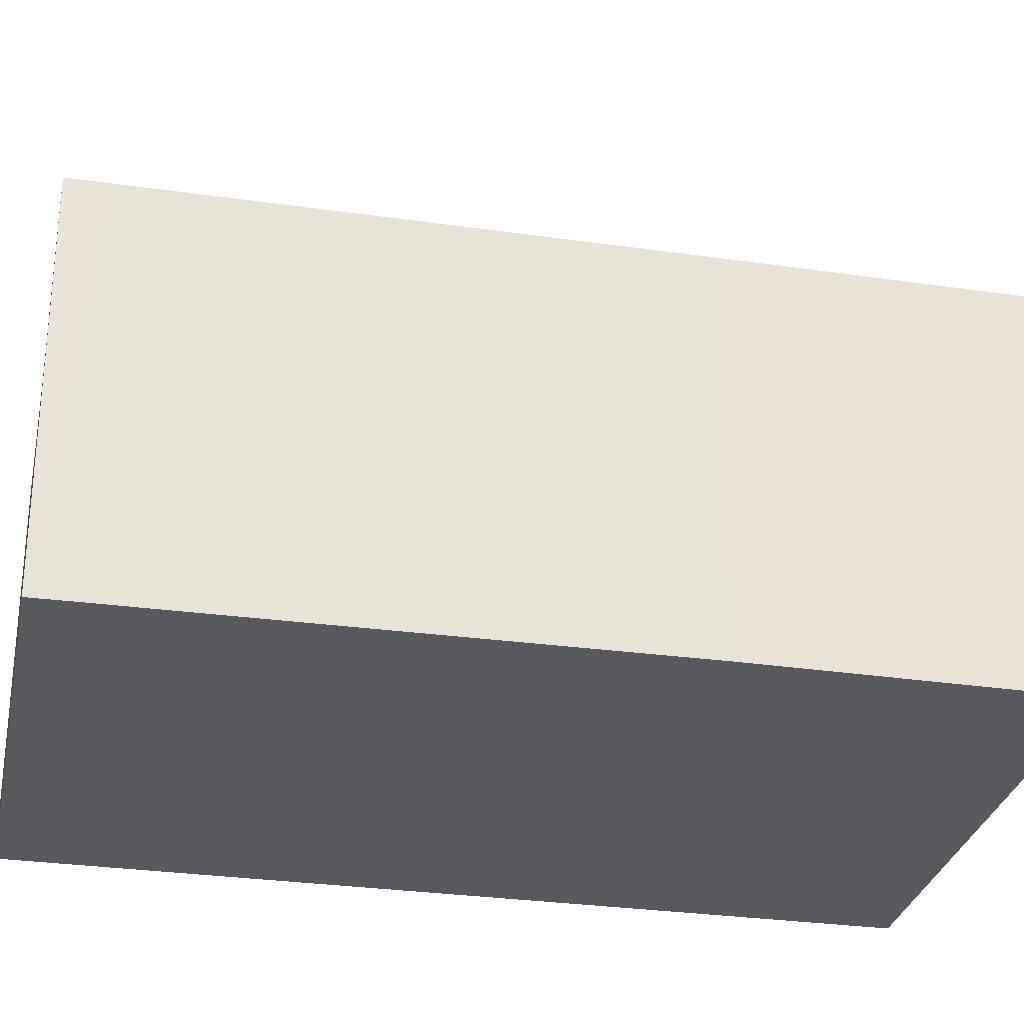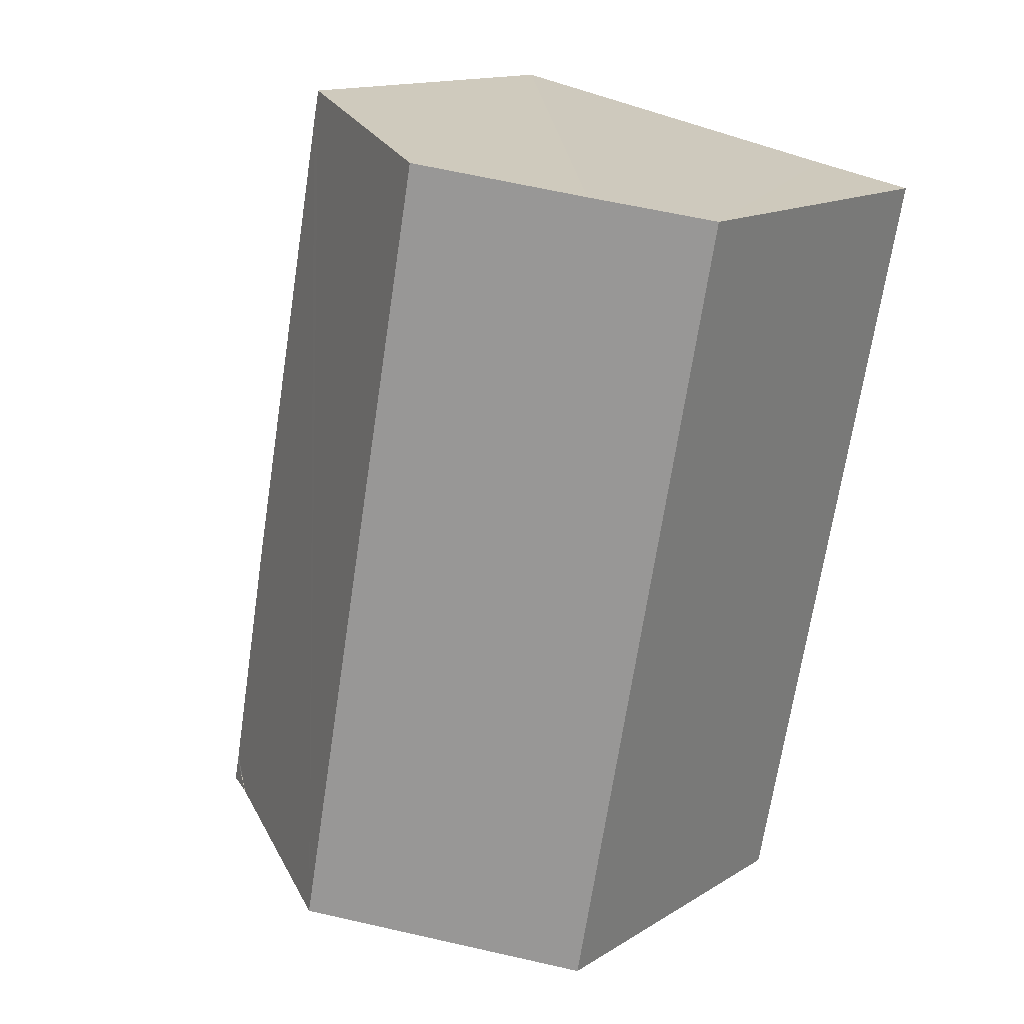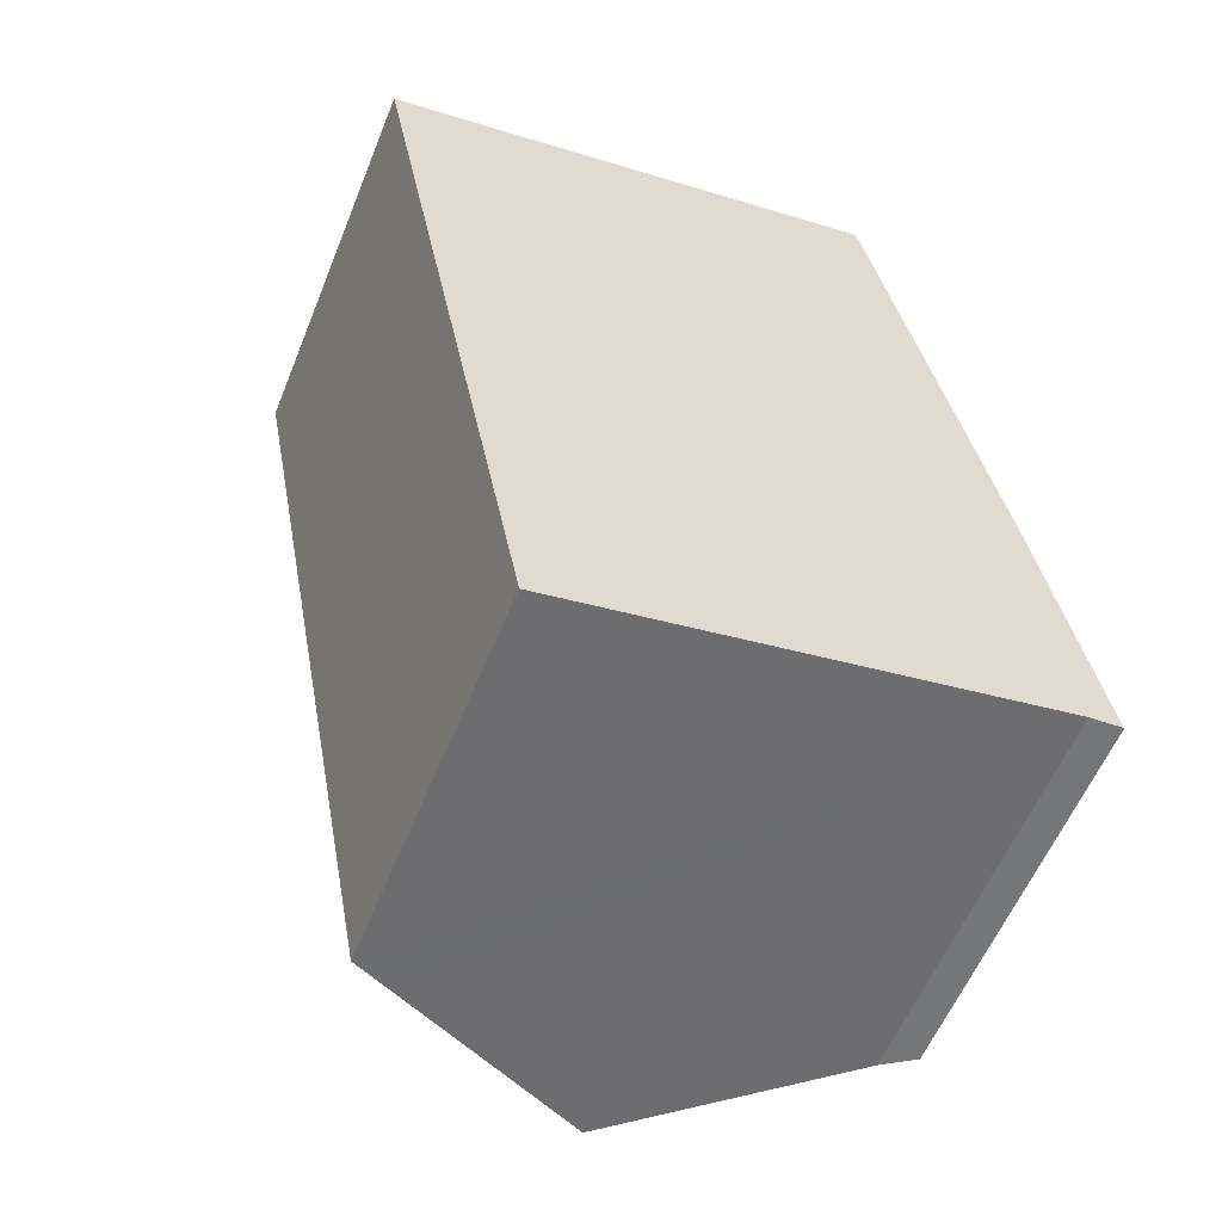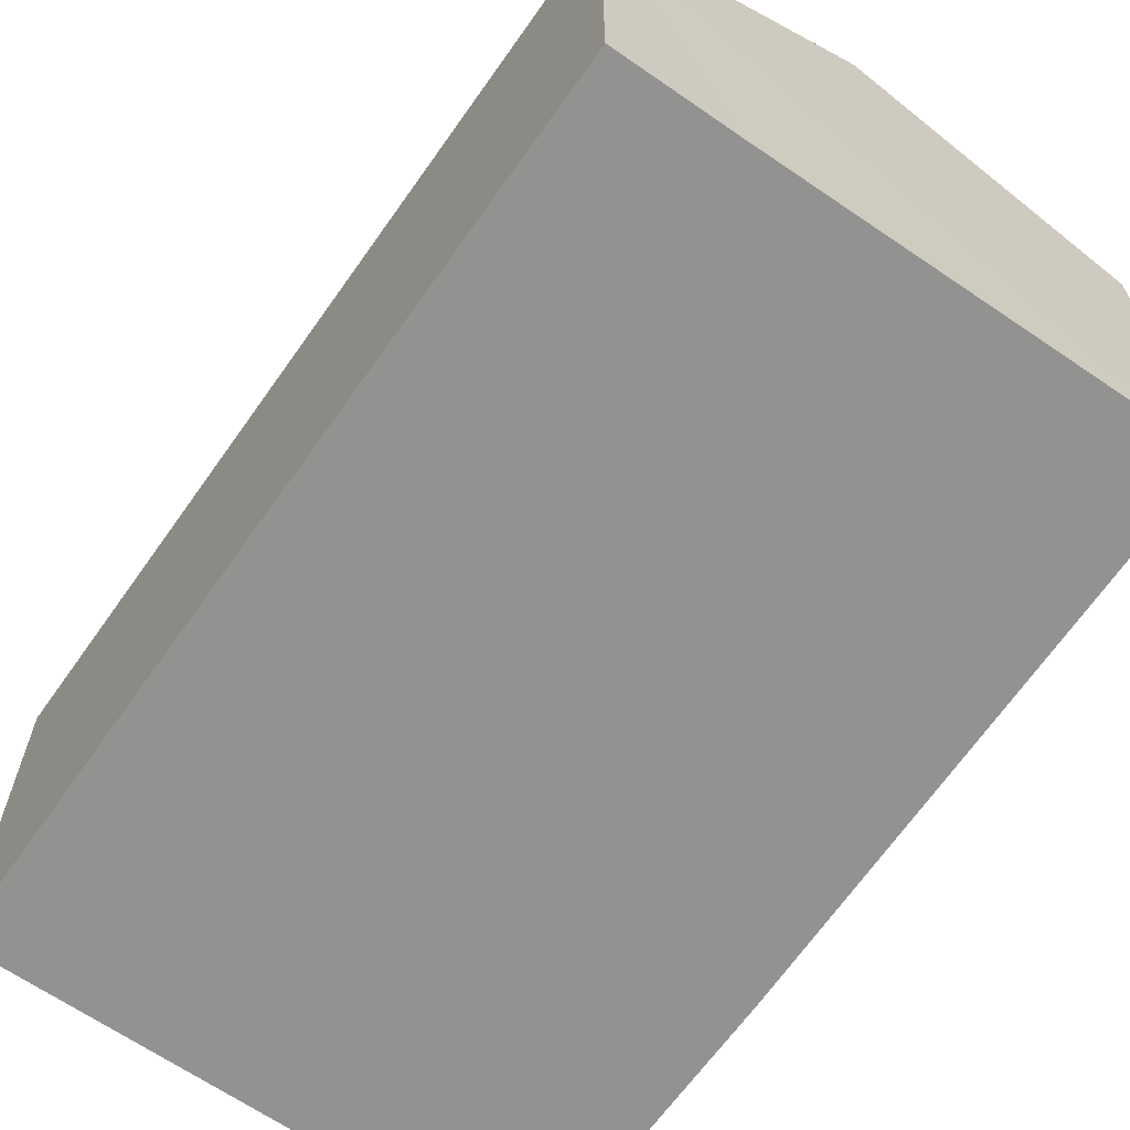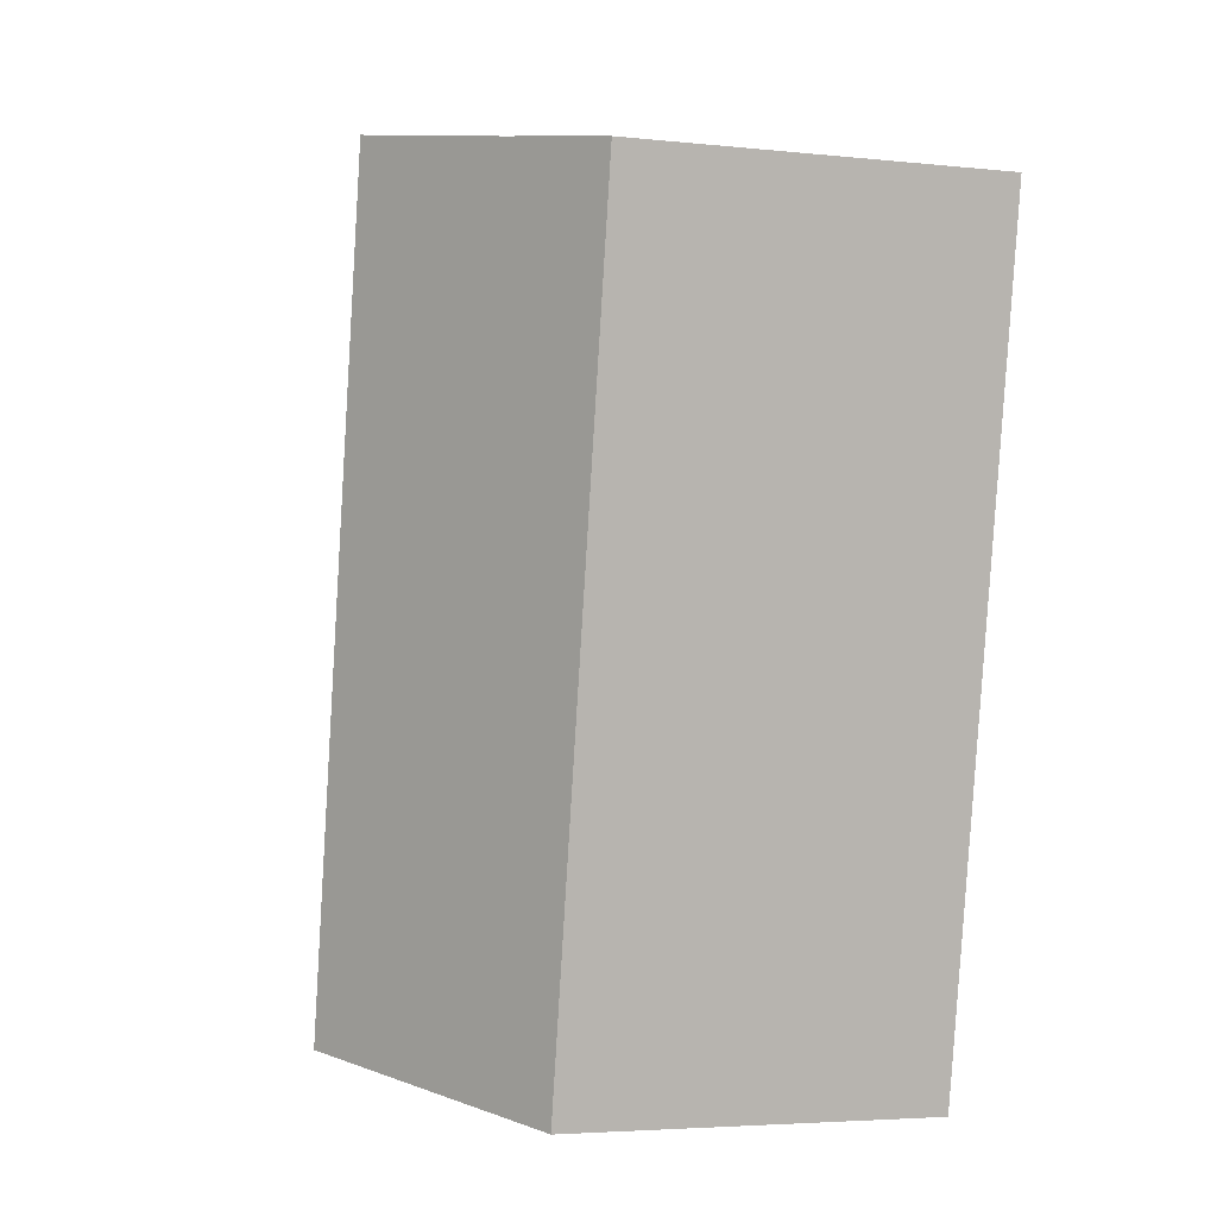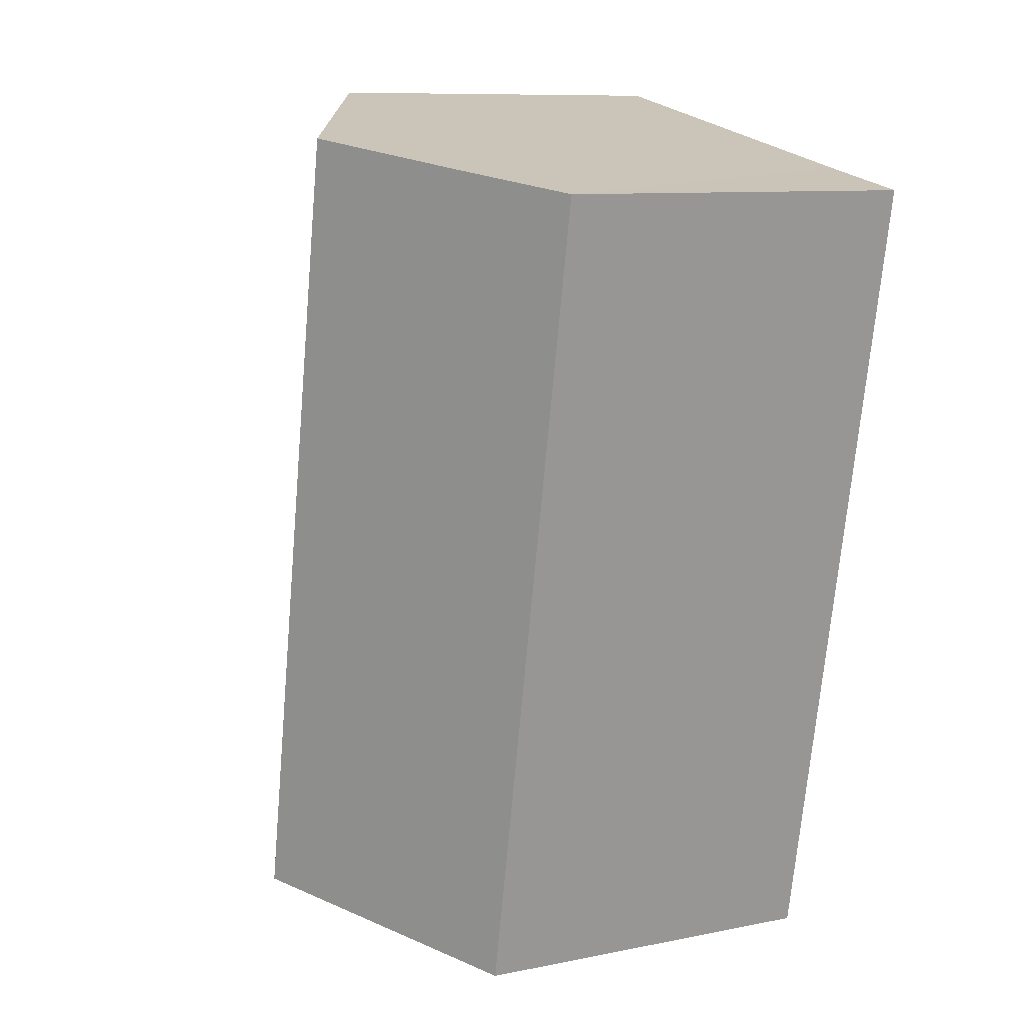
<metadata>
{"format":"obj","ext":"obj","renderer":"f3d","projection":"perspective","resolution":1024,"background":"white","views":[{"elev":-29.2,"azim":67.0,"up":"+Y"},{"elev":14.6,"azim":-142.3,"up":"+Z"},{"elev":-58.0,"azim":-22.0,"up":"+Z"},{"elev":-66.2,"azim":-46.0,"up":"+Y"},{"elev":-4.2,"azim":-109.1,"up":"+Z"},{"elev":9.7,"azim":-117.7,"up":"+Z"}]}
</metadata>
<code>
v  9.07 5.603 -10.32
v  9.463 5.344 -9.937
v  9.533 5.342 -10.29
v  0 5.327 3.262e-16
v  2.857 5.68 -11.59
v  2.246 5.327 -11.72
v  5.897 7.434 -10.97
v  1.544 6.217 0.303
v  3.654 7.434 0.734
v  7.221 5.375 1.464
v  7.319 5.37 1.007
v  8.767 5.325 -6.126
v  9.448 5.343 -9.857
v  9.045 5.617 -10.33
v  7.221 -8.964e-17 1.464
v  3.654 -4.494e-17 0.734
v  1.544 -1.855e-17 0.303
v  0 0 0
v  8.767 3.751e-16 -6.126
v  7.319 -6.166e-17 1.007
v  9.463 6.085e-16 -9.937
v  9.533 6.301e-16 -10.29
v  9.448 6.036e-16 -9.857
v  9.07 6.322e-16 -10.32
v  2.246 7.176e-16 -11.72
v  9.045 6.325e-16 -10.33
v  5.897 6.719e-16 -10.97
v  2.857 7.099e-16 -11.59
g defaultobject
f 1 2 3
f 4 5 6
f 5 4 7
f 7 4 8
f 7 8 9
f 10 7 9
f 7 10 11
f 7 11 12
f 7 12 13
f 7 13 14
f 8 10 9
f 10 8 15
f 15 8 4
f 15 4 16
f 16 4 17
f 17 4 18
f 15 11 10
f 11 15 12
f 12 15 19
f 19 15 20
f 19 13 12
f 13 19 2
f 2 19 3
f 3 19 21
f 3 21 22
f 21 19 23
f 3 24 1
f 24 3 22
f 24 14 1
f 14 24 7
f 7 24 5
f 5 24 6
f 6 24 25
f 25 24 26
f 25 26 27
f 25 27 28
f 25 4 6
f 4 25 18
f 21 24 22
f 24 21 26
f 26 21 27
f 27 21 23
f 27 23 19
f 27 19 28
f 28 19 25
f 25 19 18
f 18 19 20
f 18 20 17
f 17 20 16
f 16 20 15

</code>
